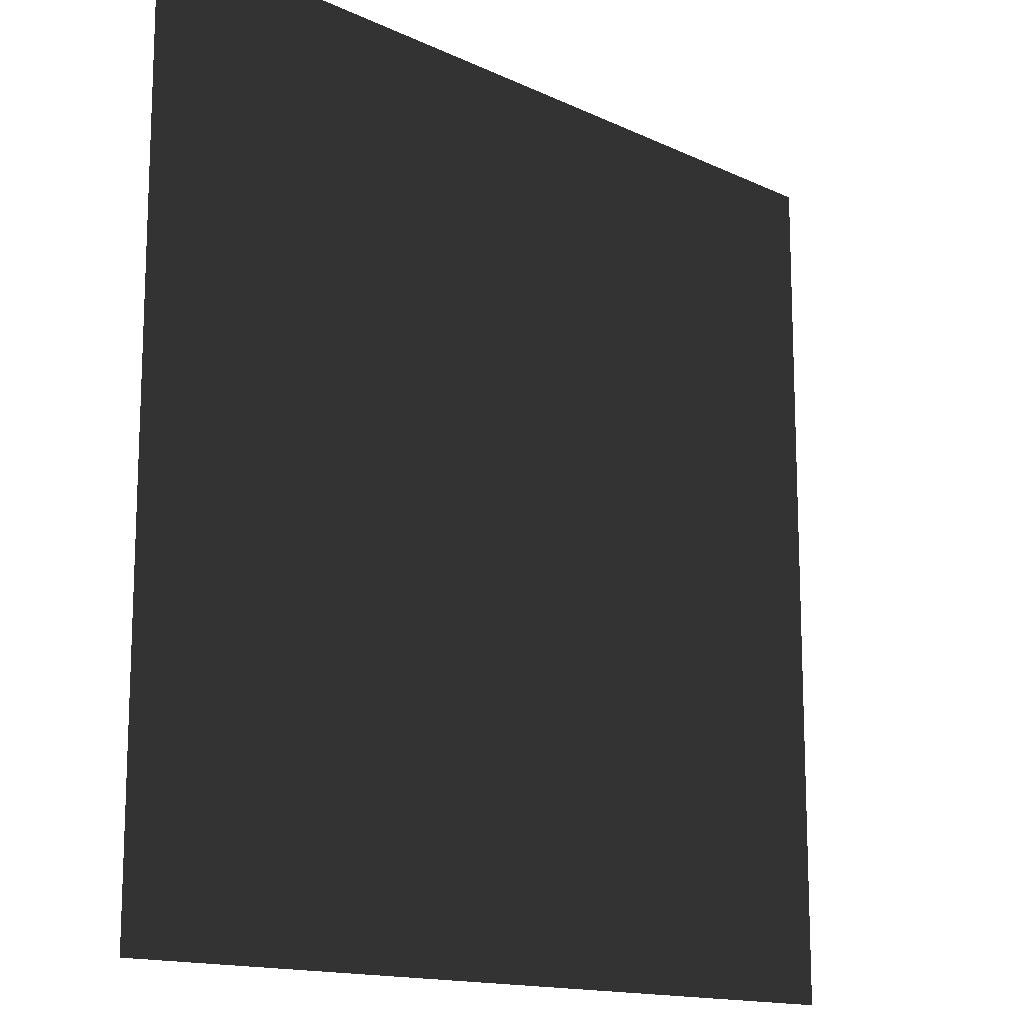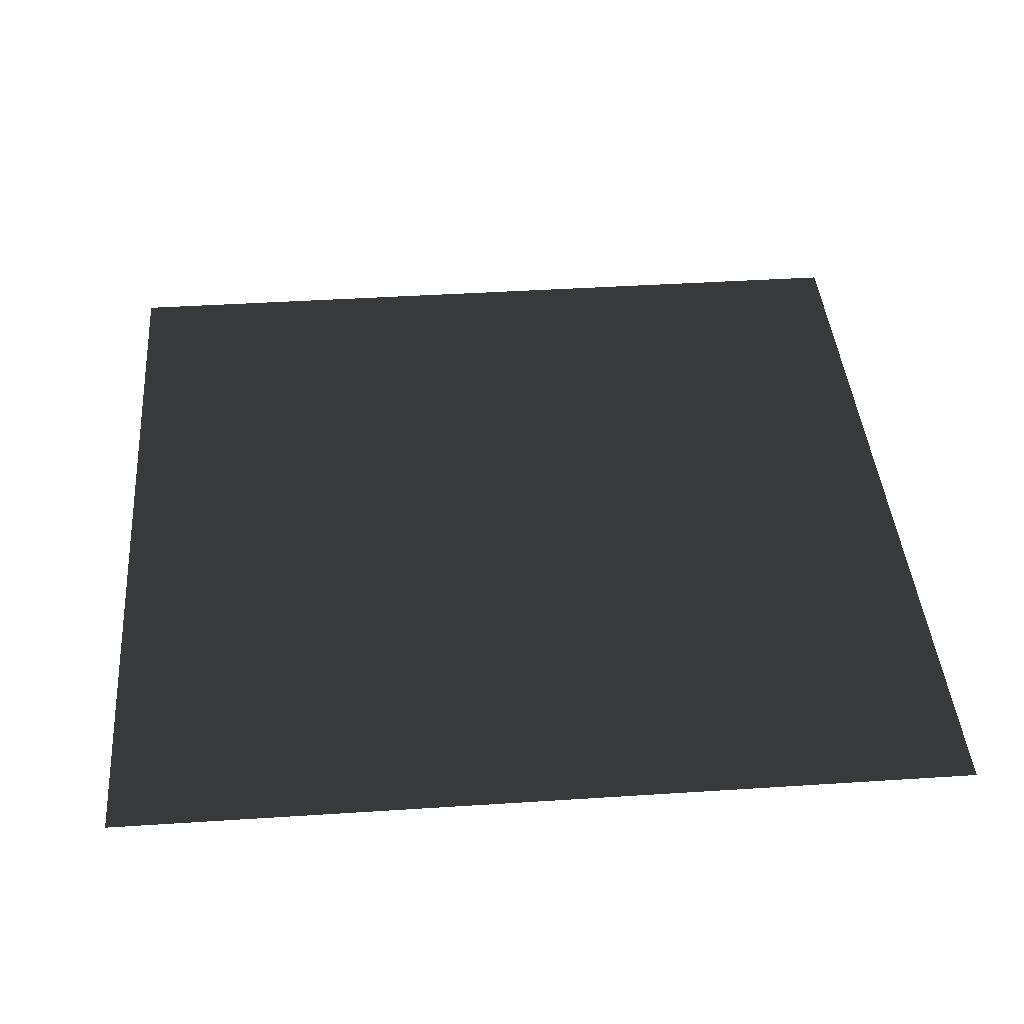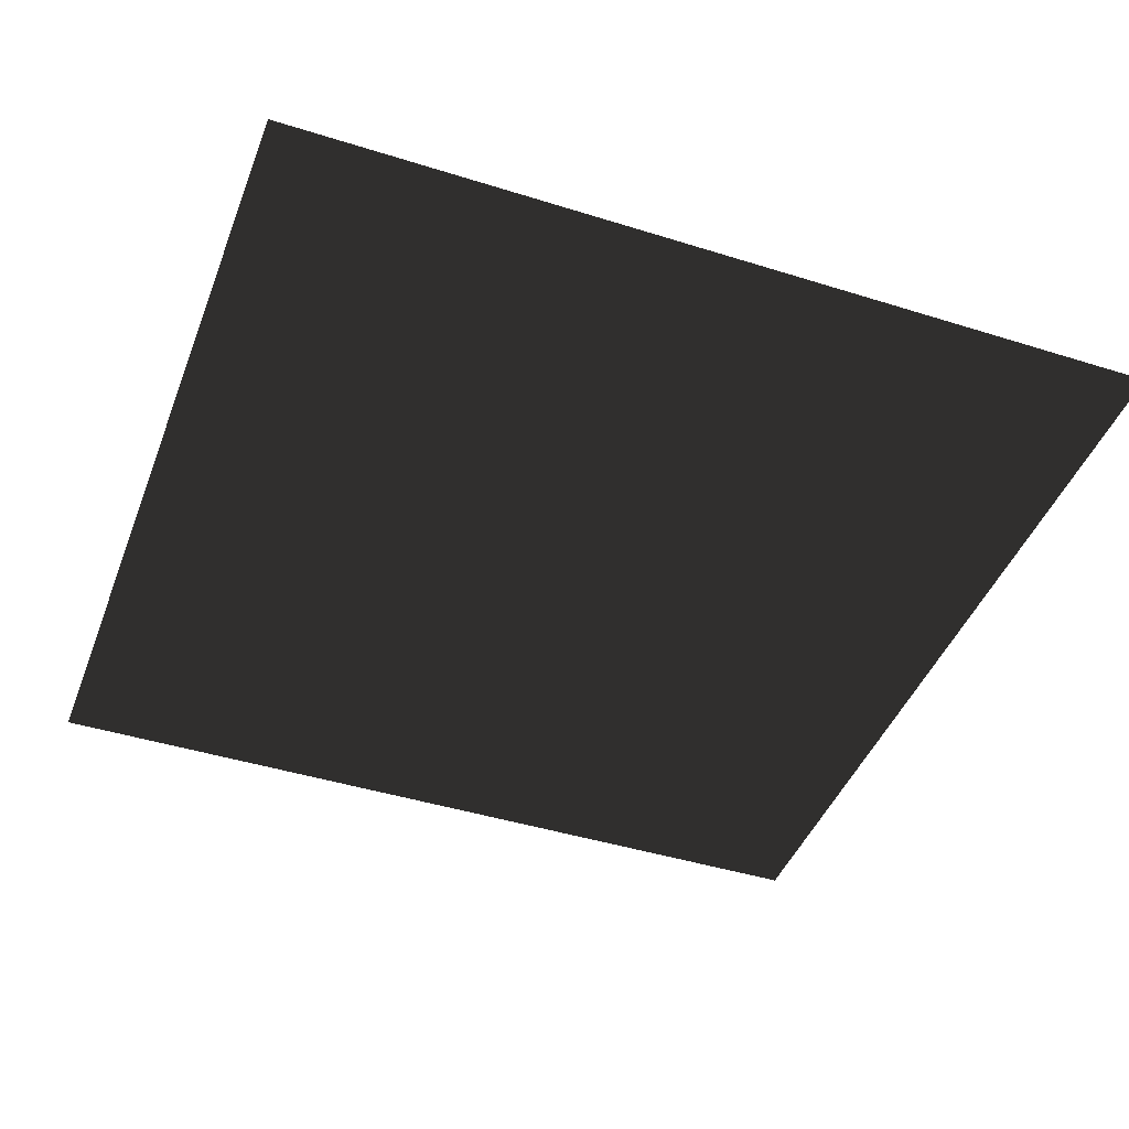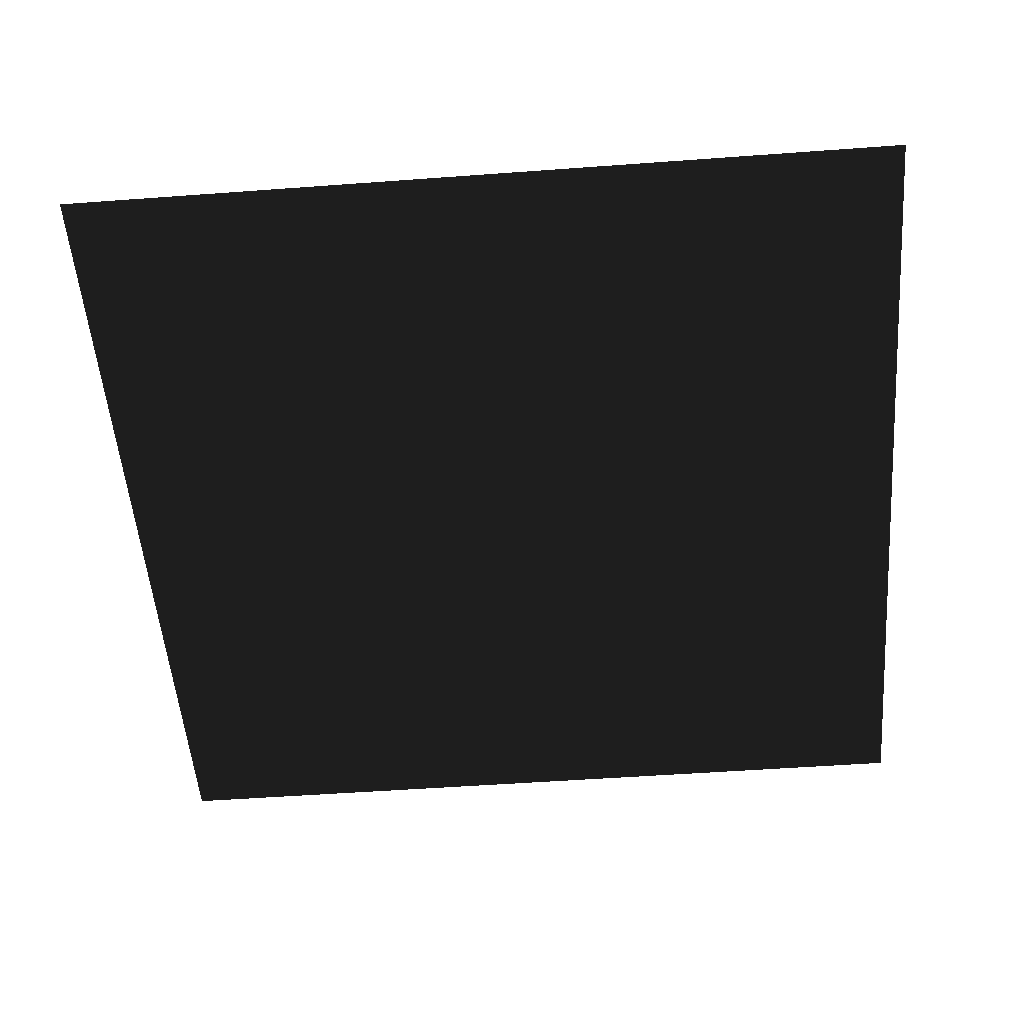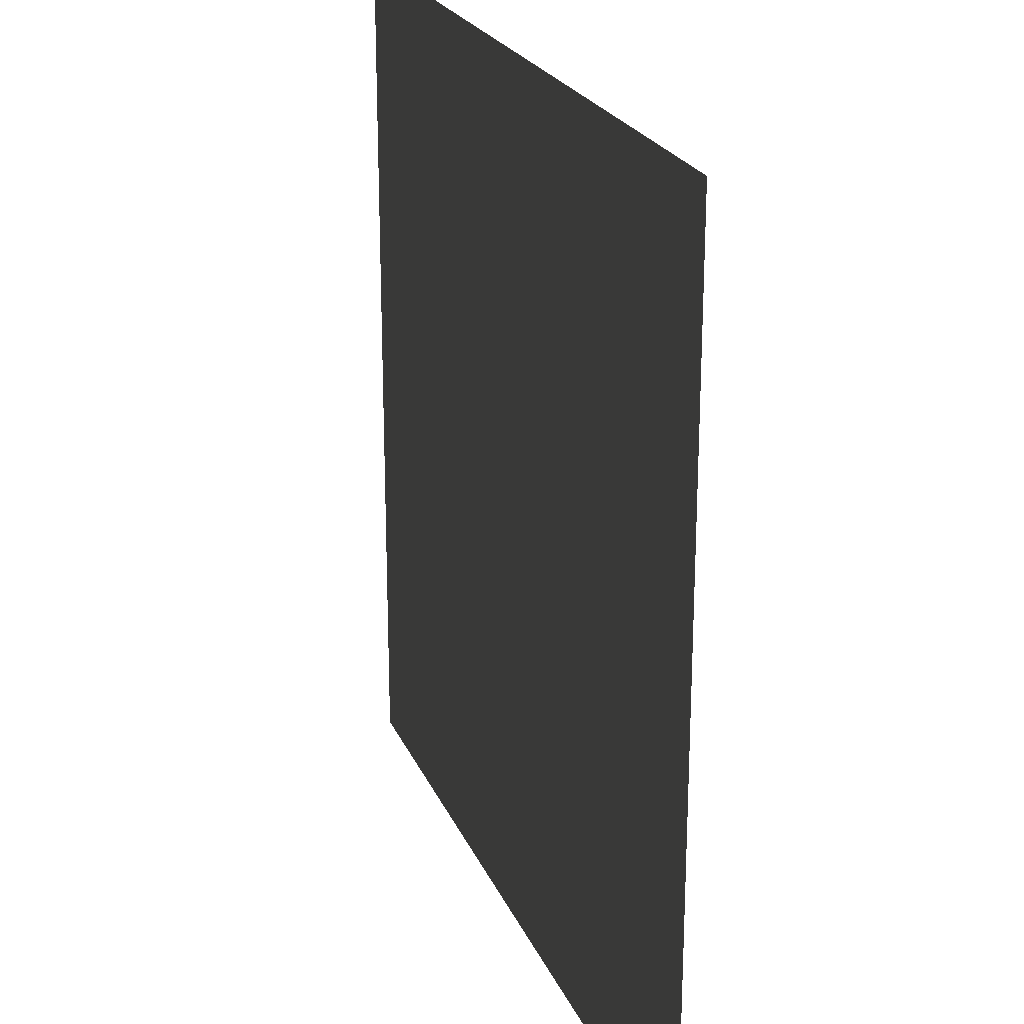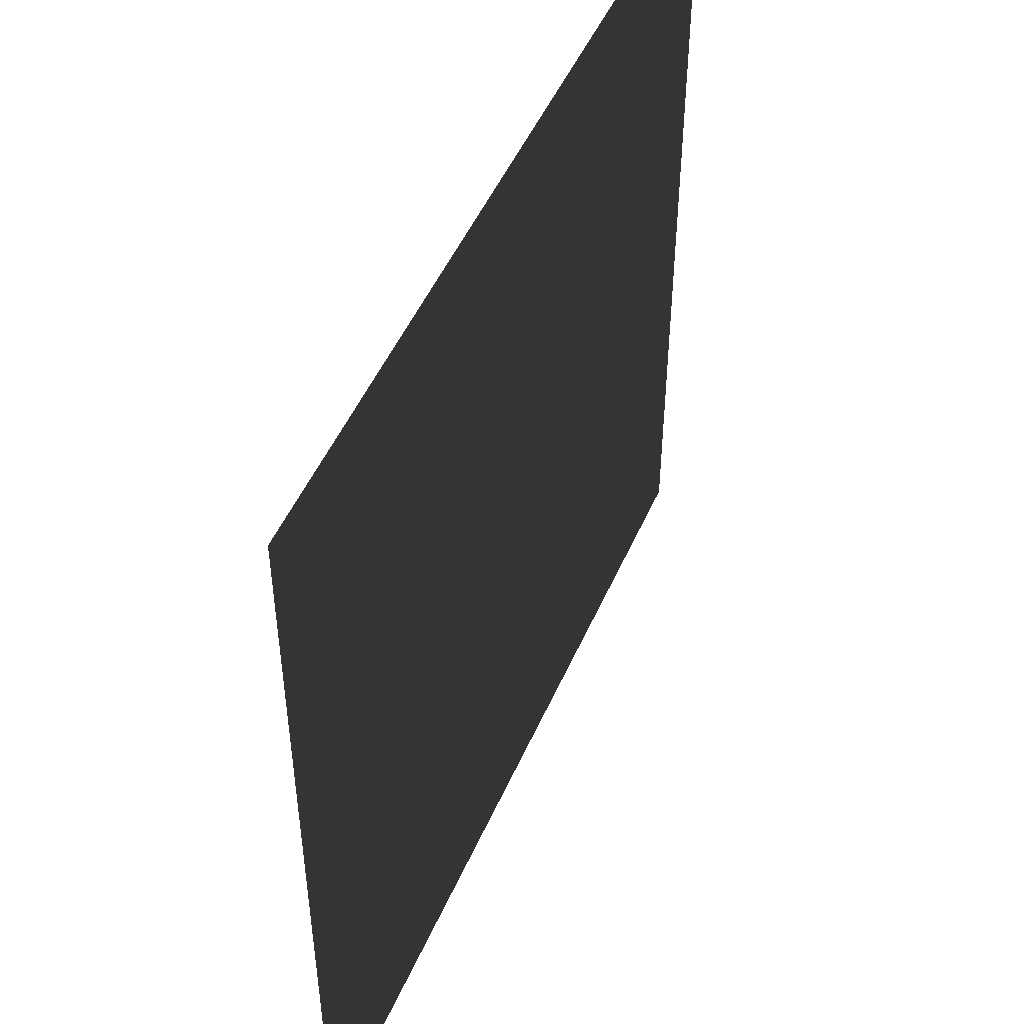
<metadata>
{"format":"obj","ext":"obj","renderer":"f3d","projection":"perspective","resolution":1024,"background":"white","views":[{"elev":-14.3,"azim":134.2,"up":"+Z"},{"elev":41.5,"azim":85.5,"up":"+Y"},{"elev":-43.7,"azim":159.7,"up":"+Y"},{"elev":-52.8,"azim":94.5,"up":"+Y"},{"elev":22.8,"azim":-108.8,"up":"+Z"},{"elev":49.7,"azim":-66.8,"up":"+Z"}]}
</metadata>
<code>
v 0 0 0
v 100 0 0
v 0 0 100
v 100 0 100
f 2 3 1
f 2 4 3

</code>
